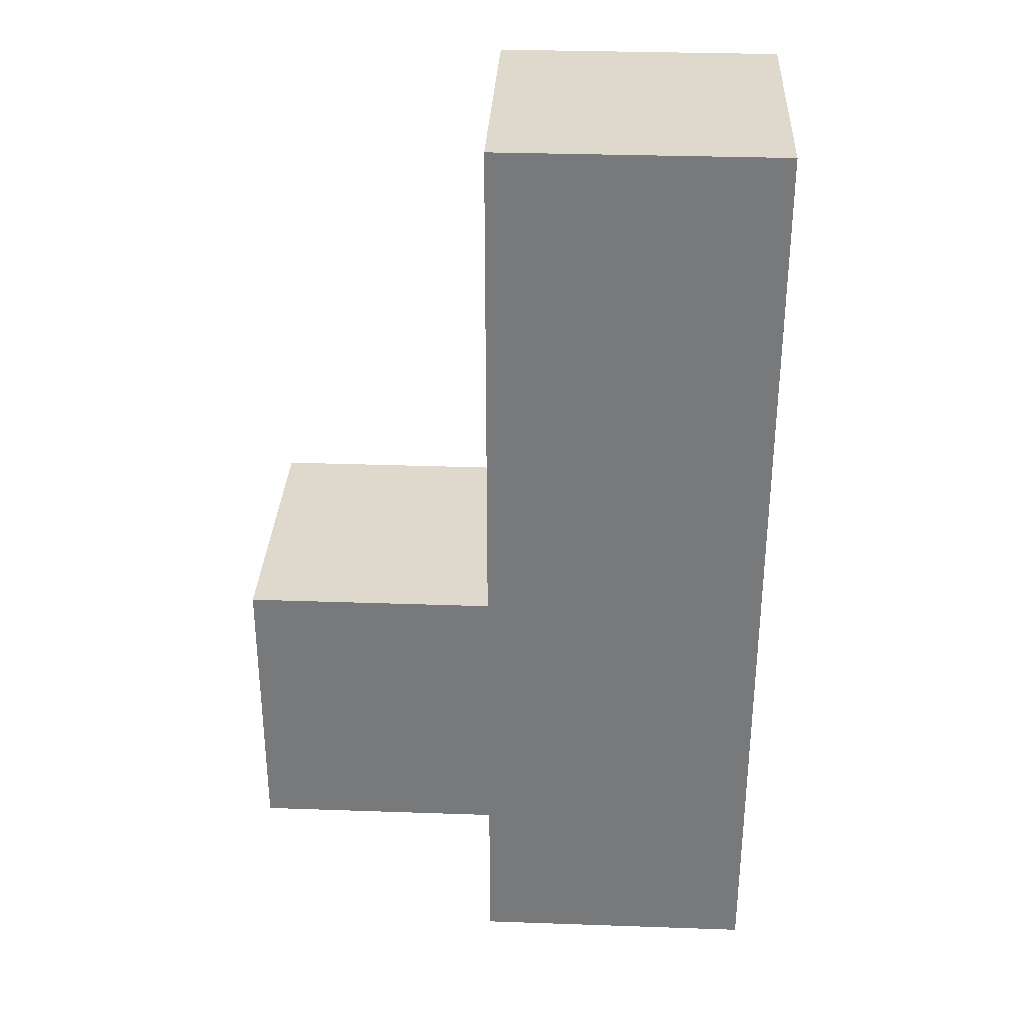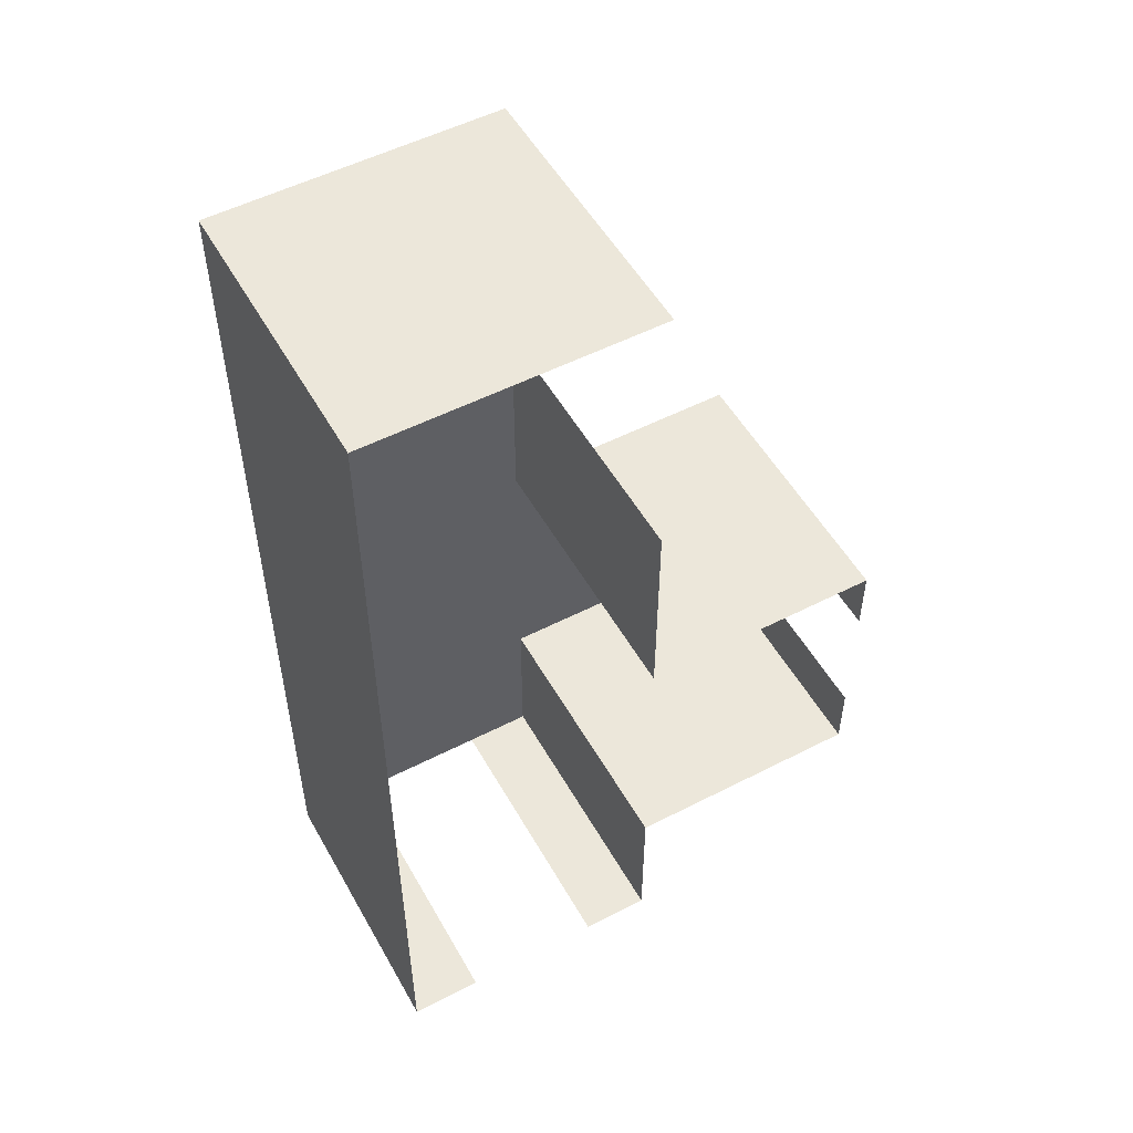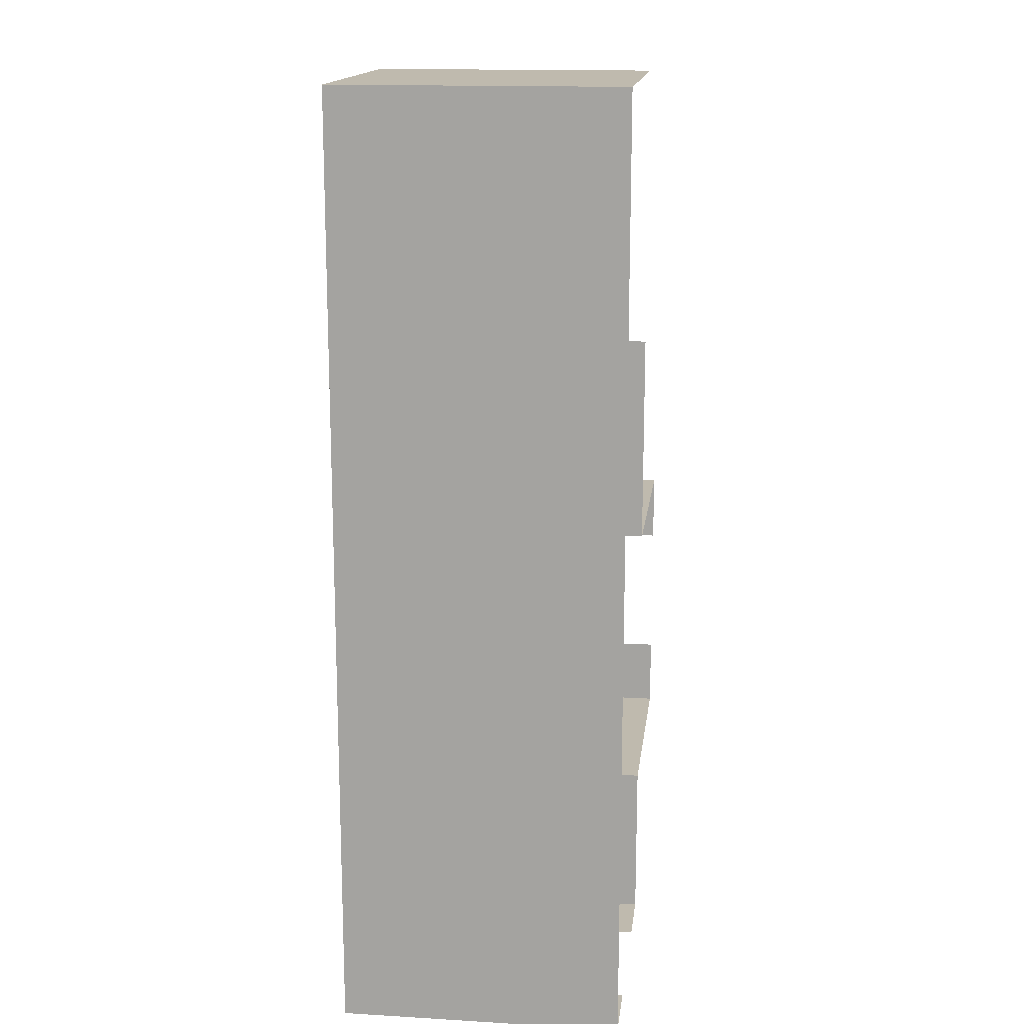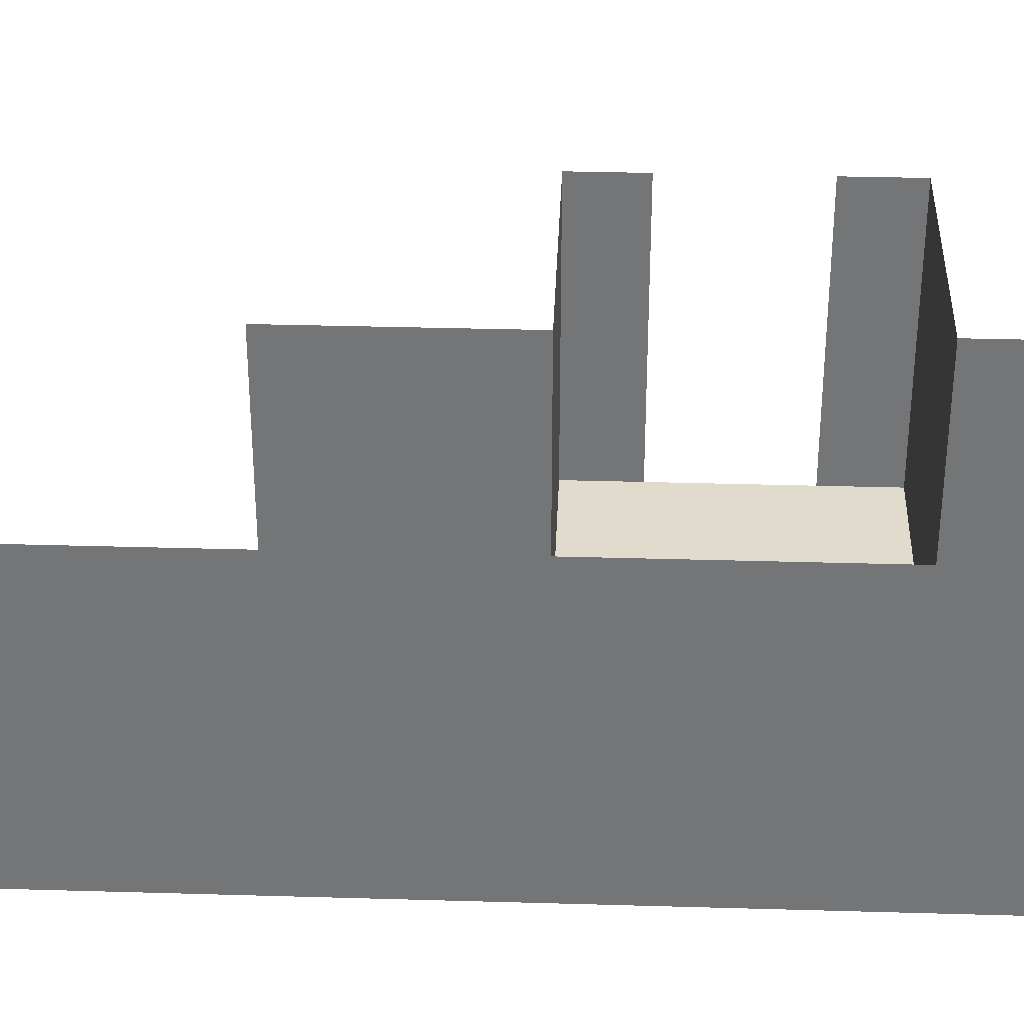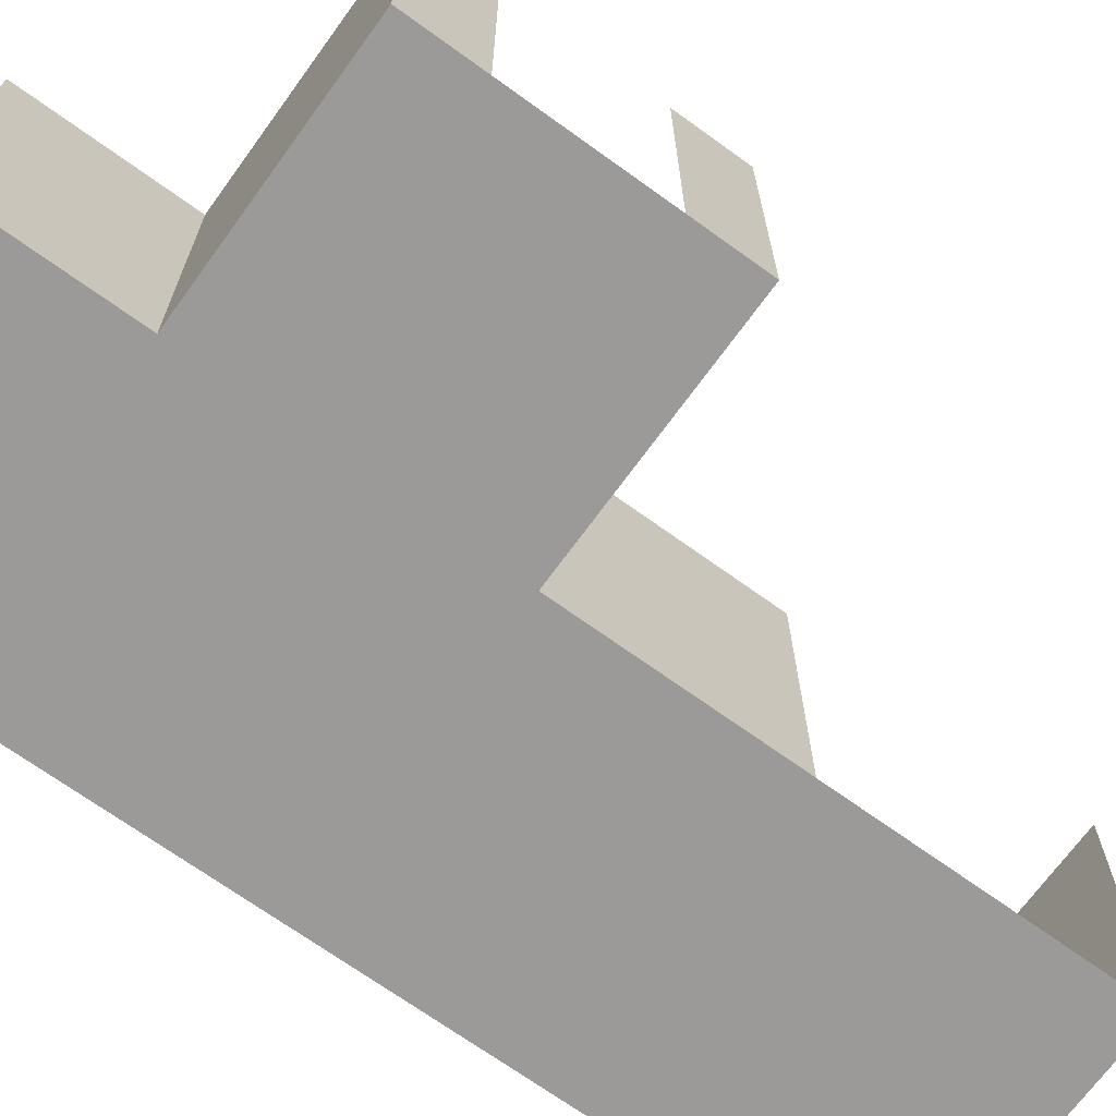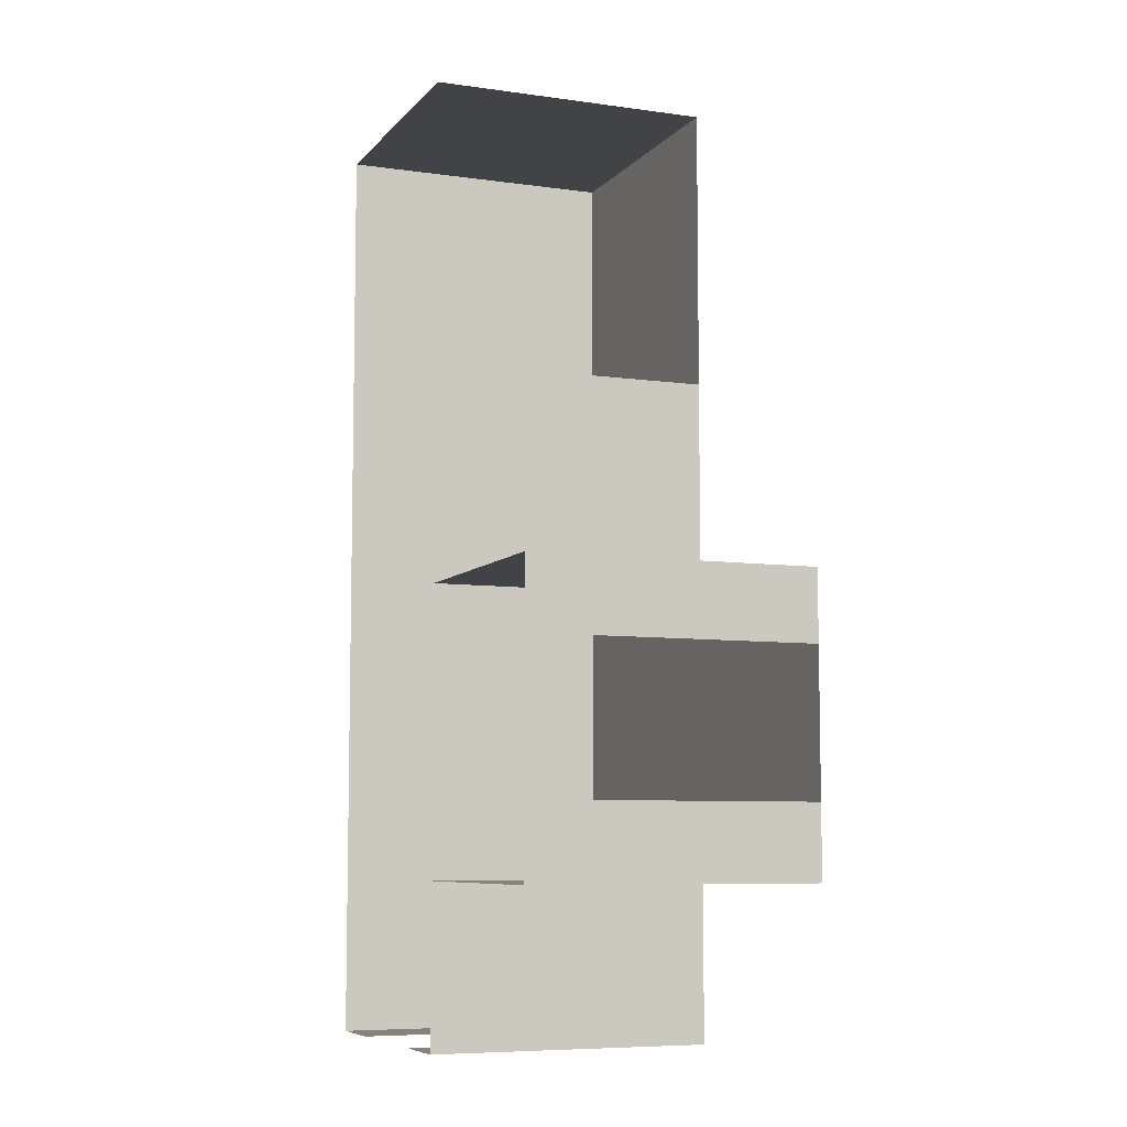
<metadata>
{"format":"obj","ext":"obj","renderer":"f3d","projection":"perspective","resolution":1024,"background":"white","views":[{"elev":31.9,"azim":2.8,"up":"+Z"},{"elev":52.8,"azim":151.1,"up":"+Z"},{"elev":15.5,"azim":97.1,"up":"+Z"},{"elev":33.3,"azim":92.3,"up":"+Y"},{"elev":-69.4,"azim":-125.9,"up":"+Y"},{"elev":-7.4,"azim":-111.8,"up":"+Z"}]}
</metadata>
<code>
o Hallway_8_Cube.046
v 1.112 2 -2.273
v -2.367 -2 -2.273
v -2.367 2 -2.273
v -2.367 -2 1.727
v -2.367 2 1.727
v 5.112 -2 -4.543
v 5.112 2 -4.543
v 5.112 -2 1.727
v 5.112 2 1.727
v 1.112 -2 -4.543
v 1.112 2 -4.543
v 1.112 -2 1.727
v 1.112 2 1.727
v 2.087 -2 -4.543
v 2.087 2 -4.543
v 4.087 -2 -4.543
v 4.087 2 -4.543
v 5.112 -2 -2.273
v 5.112 2 -2.273
v 1.112 -2 -2.273
v -2.367 -2 0.741
v -2.367 2 0.741
v -2.367 -2 -1.259
v -2.367 2 -1.259
v 5.112 2 8.793
v 5.112 -2 8.793
v 1.112 -2 8.793
v 1.112 2 8.793
v 1.112 -2 4.793
v 1.112 2 4.793
v 5.112 -2 4.793
v 5.112 2 4.793
f 13 4 12
f 3 20 2
f 4 20 12
f 19 8 18
f 1 10 20
f 11 14 10
f 20 6 18
f 6 17 7
f 12 18 8
f 7 18 6
f 5 21 4
f 2 24 3
f 25 27 26
f 29 26 27
f 32 26 31
f 8 32 31
f 8 29 12
f 12 30 13
f 13 5 4
f 3 1 20
f 4 2 20
f 19 9 8
f 1 11 10
f 11 15 14
f 20 10 6
f 6 16 17
f 12 20 18
f 7 19 18
f 5 22 21
f 2 23 24
f 25 28 27
f 29 31 26
f 32 25 26
f 8 9 32
f 8 31 29
f 12 29 30

</code>
